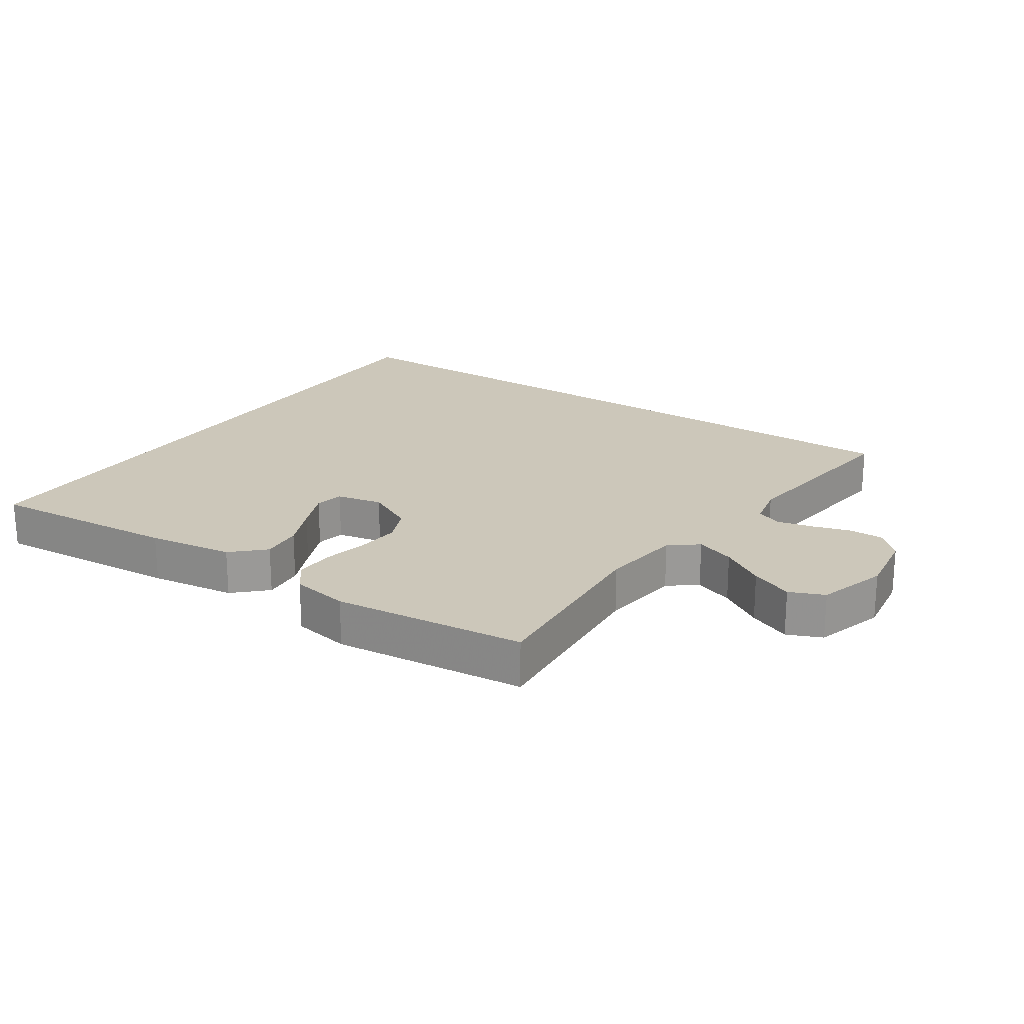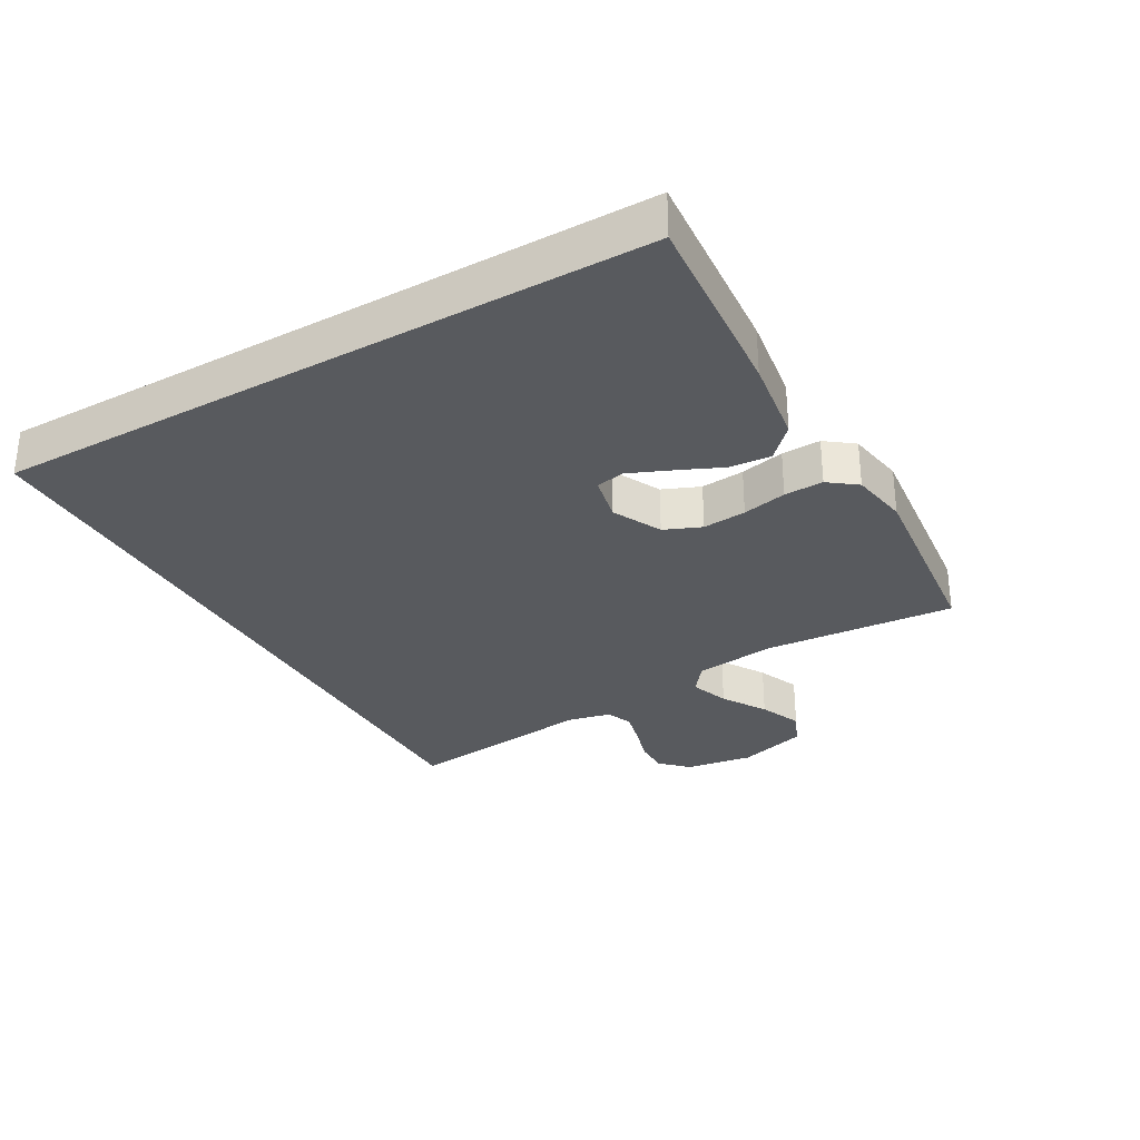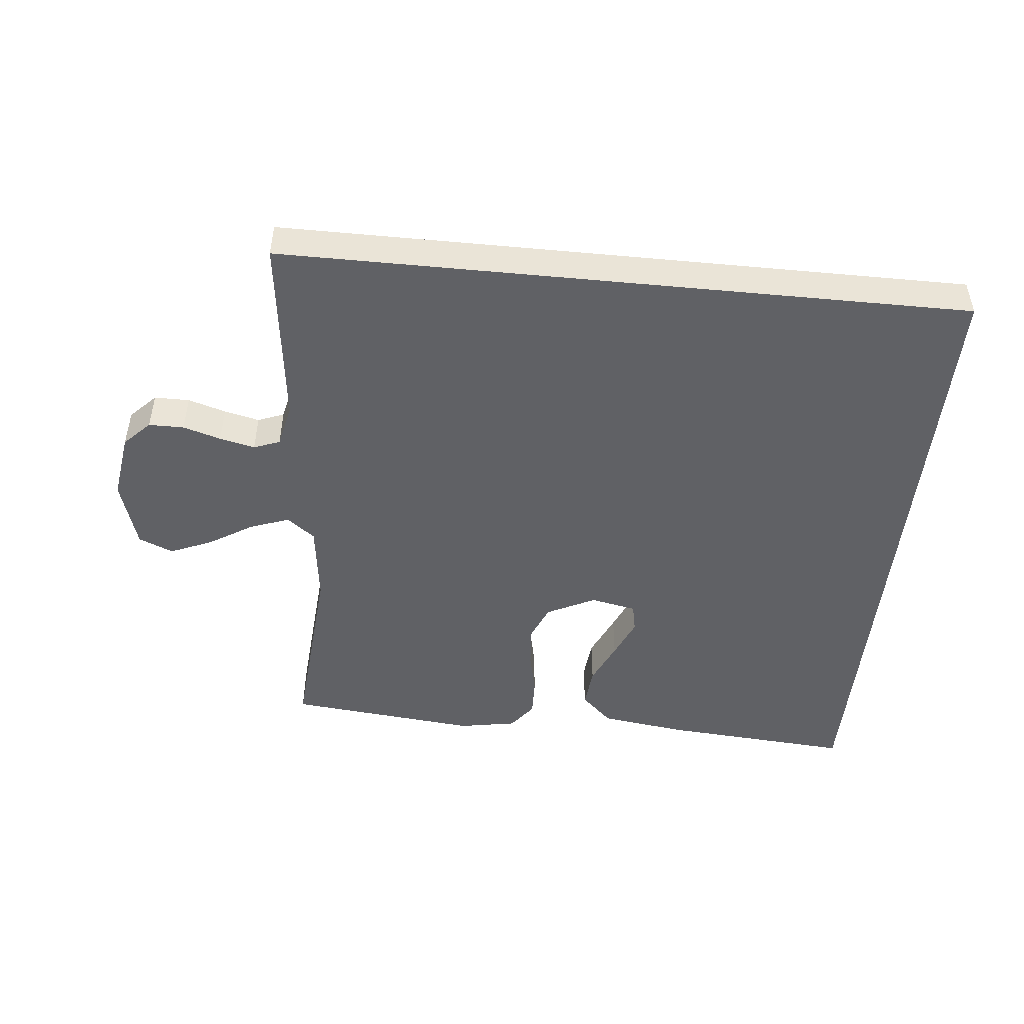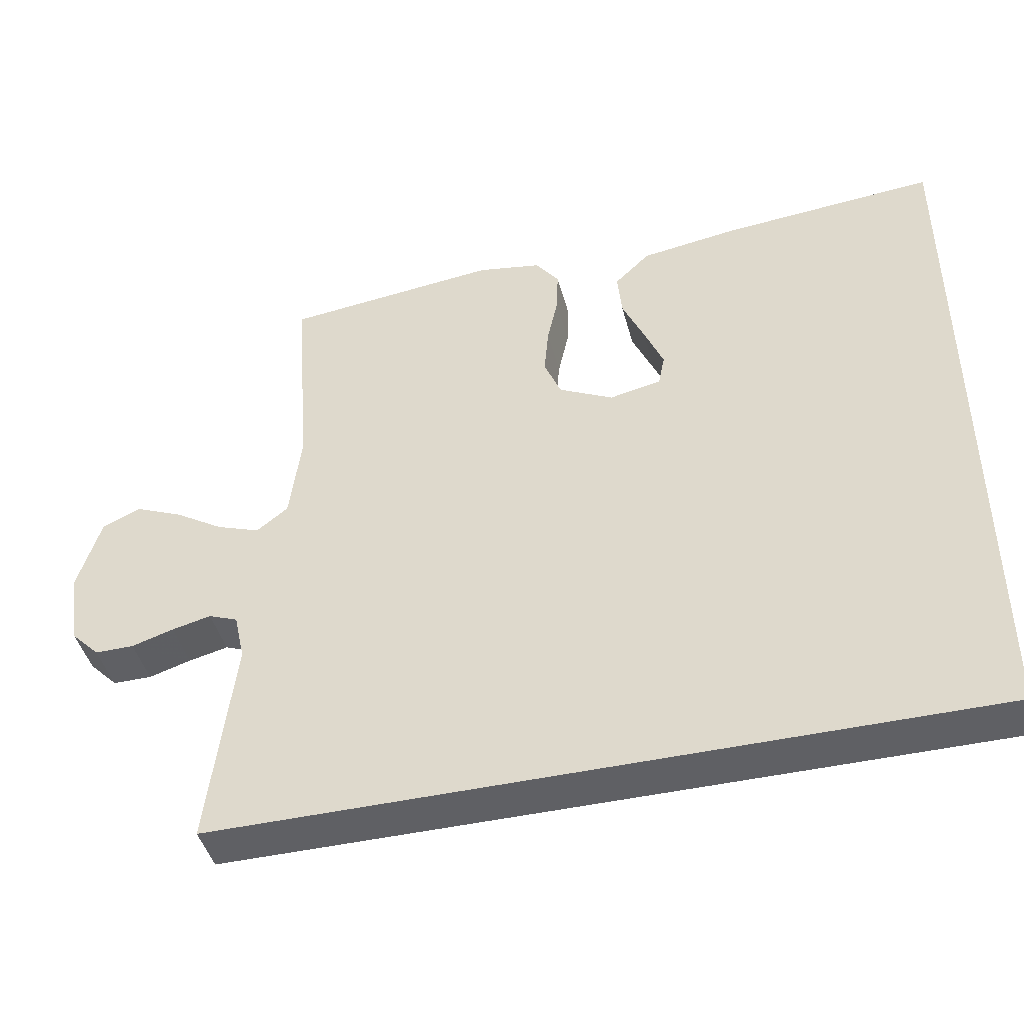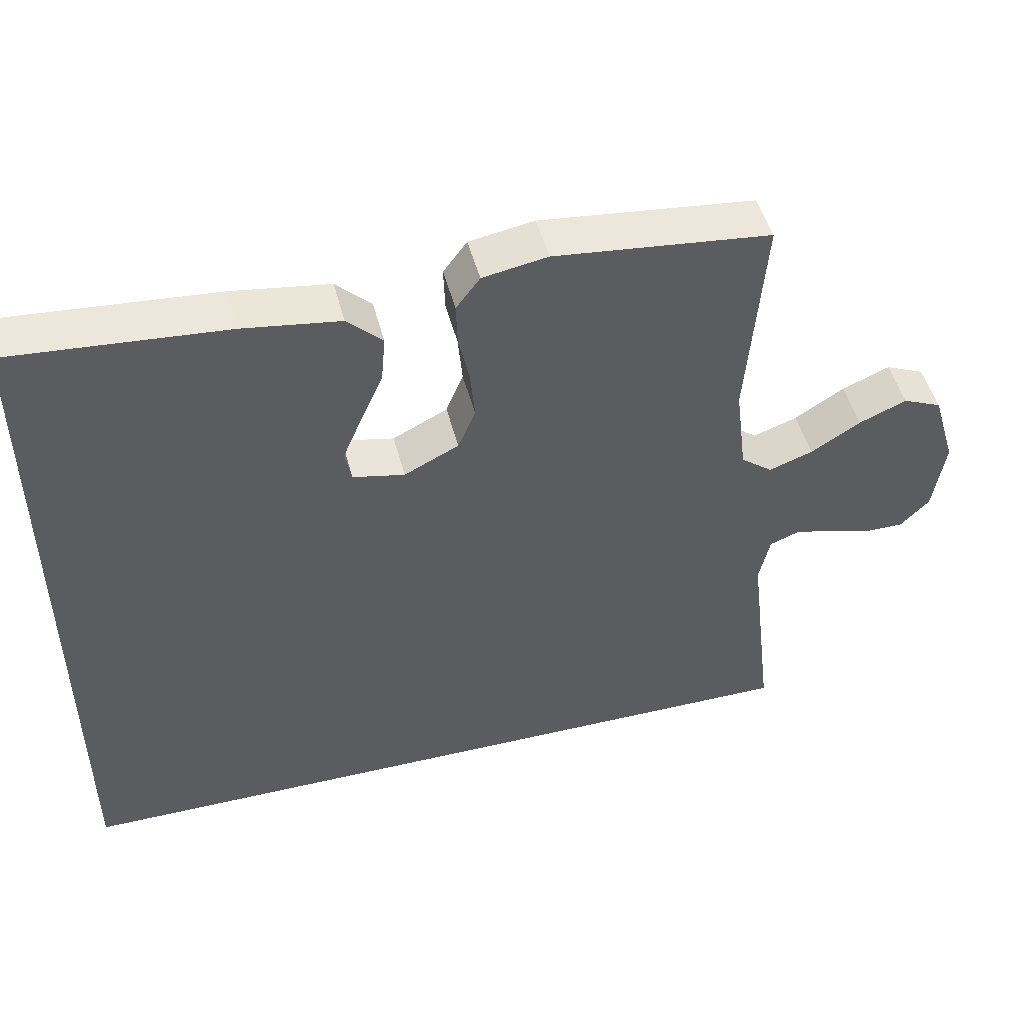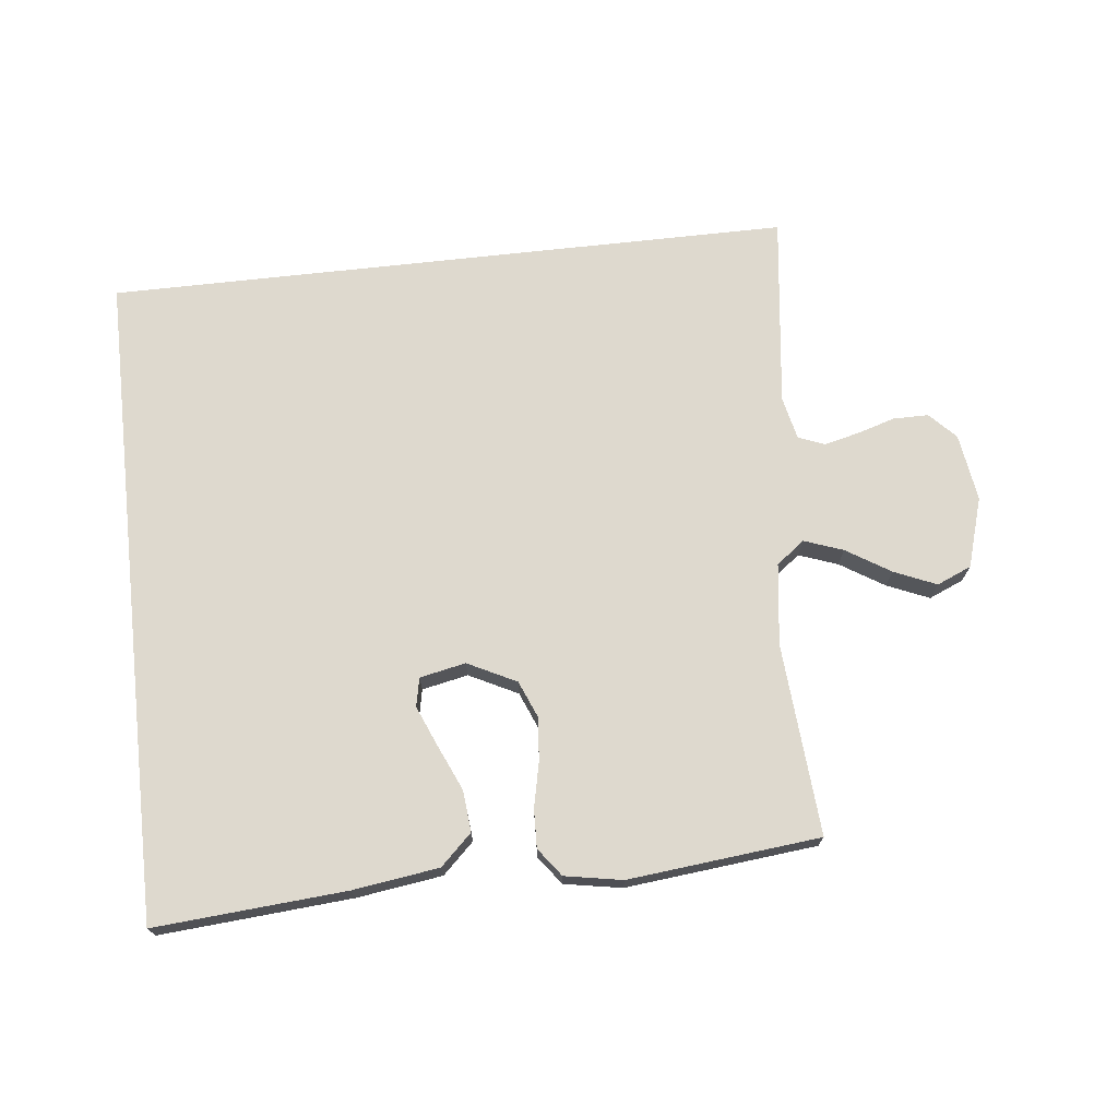
<metadata>
{"format":"obj","ext":"obj","renderer":"f3d","projection":"perspective","resolution":1024,"background":"white","views":[{"elev":21.4,"azim":33.9,"up":"+Y"},{"elev":-31.0,"azim":-60.4,"up":"+Y"},{"elev":-47.7,"azim":174.3,"up":"+Y"},{"elev":-44.4,"azim":-165.2,"up":"+Z"},{"elev":48.8,"azim":-14.5,"up":"+Z"},{"elev":71.6,"azim":-6.3,"up":"+Y"}]}
</metadata>
<code>
v -0.5 0.07 0.525
v -0.2 0.07 0.502
v -0.066 0.07 0.483
v -0.017 0.07 0.436
v -0.023 0.07 0.371
v -0.054 0.07 0.301
v -0.081 0.07 0.237
v -0.072 0.07 0.192
v 0 0.07 0.177
v 0.076 0.07 0.215
v 0.1 0.07 0.273
v 0.094 0.07 0.341
v 0.079 0.07 0.41
v 0.077 0.07 0.471
v 0.11 0.07 0.515
v 0.2 0.07 0.531
v 0.5 0.07 0.5
v 0.477 0.07 0.2
v 0.493 0.07 0.073
v 0.537 0.07 0.039
v 0.598 0.07 0.061
v 0.667 0.07 0.104
v 0.733 0.07 0.132
v 0.787 0.07 0.109
v 0.82 0.07 0
v 0.804 0.07 -0.106
v 0.764 0.07 -0.147
v 0.709 0.07 -0.147
v 0.65 0.07 -0.129
v 0.595 0.07 -0.116
v 0.554 0.07 -0.132
v 0.539 0.07 -0.2
v 0.575 0.07 -0.5
v -0.5 0.07 -0.5
v -0.5 0 0.525
v -0.2 0 0.502
v -0.066 0 0.483
v -0.017 0 0.436
v -0.023 0 0.371
v -0.054 0 0.301
v -0.081 0 0.237
v -0.072 0 0.192
v 0 0 0.177
v 0.076 0 0.215
v 0.1 0 0.273
v 0.094 0 0.341
v 0.079 0 0.41
v 0.077 0 0.471
v 0.11 0 0.515
v 0.2 0 0.531
v 0.5 0 0.5
v 0.477 0 0.2
v 0.493 0 0.073
v 0.537 0 0.039
v 0.598 0 0.061
v 0.667 0 0.104
v 0.733 0 0.132
v 0.787 0 0.109
v 0.82 0 0
v 0.804 0 -0.106
v 0.764 0 -0.147
v 0.709 0 -0.147
v 0.65 0 -0.129
v 0.595 0 -0.116
v 0.554 0 -0.132
v 0.539 0 -0.2
v 0.575 0 -0.5
v -0.5 0 -0.5
f 32 33 34
f 31 32 34
f 30 31 34
f 27 28 29
f 26 27 29
f 25 26 29
f 24 25 29
f 23 24 29
f 22 23 29
f 21 22 29
f 20 21 29 30
f 19 20 30 34
f 16 17 18
f 15 16 18
f 14 15 18
f 13 14 18
f 12 13 18
f 11 12 18 19
f 10 11 19
f 9 10 19 34
f 4 5 6
f 3 4 6
f 2 3 6
f 1 2 6
f 34 1 6
f 34 6 7
f 8 9 34
f 7 8 34
f 68 67 66
f 68 66 65
f 68 65 64
f 63 62 61
f 63 61 60
f 63 60 59
f 63 59 58
f 63 58 57
f 63 57 56
f 63 56 55
f 64 63 55 54
f 68 64 54 53
f 52 51 50
f 52 50 49
f 52 49 48
f 52 48 47
f 52 47 46
f 53 52 46 45
f 53 45 44
f 68 53 44 43
f 40 39 38
f 40 38 37
f 40 37 36
f 40 36 35
f 40 35 68
f 41 40 68
f 68 43 42
f 68 42 41
f 1 35 36 2
f 2 36 37 3
f 3 37 38 4
f 4 38 39 5
f 5 39 40 6
f 6 40 41 7
f 7 41 42 8
f 8 42 43 9
f 9 43 44 10
f 10 44 45 11
f 11 45 46 12
f 12 46 47 13
f 13 47 48 14
f 14 48 49 15
f 15 49 50 16
f 16 50 51 17
f 17 51 52 18
f 18 52 53 19
f 19 53 54 20
f 20 54 55 21
f 21 55 56 22
f 22 56 57 23
f 23 57 58 24
f 24 58 59 25
f 25 59 60 26
f 26 60 61 27
f 27 61 62 28
f 28 62 63 29
f 29 63 64 30
f 30 64 65 31
f 31 65 66 32
f 32 66 67 33
f 33 67 68 34
f 34 68 35 1

</code>
